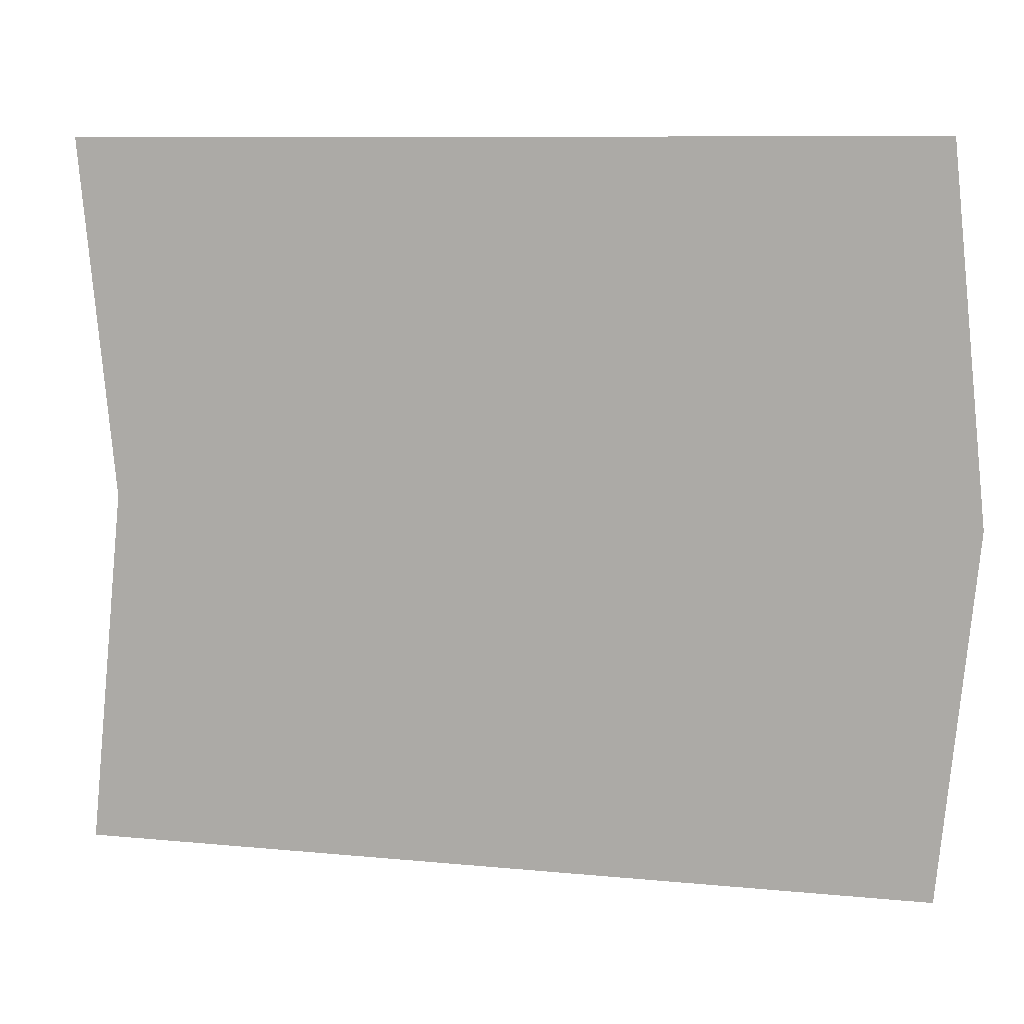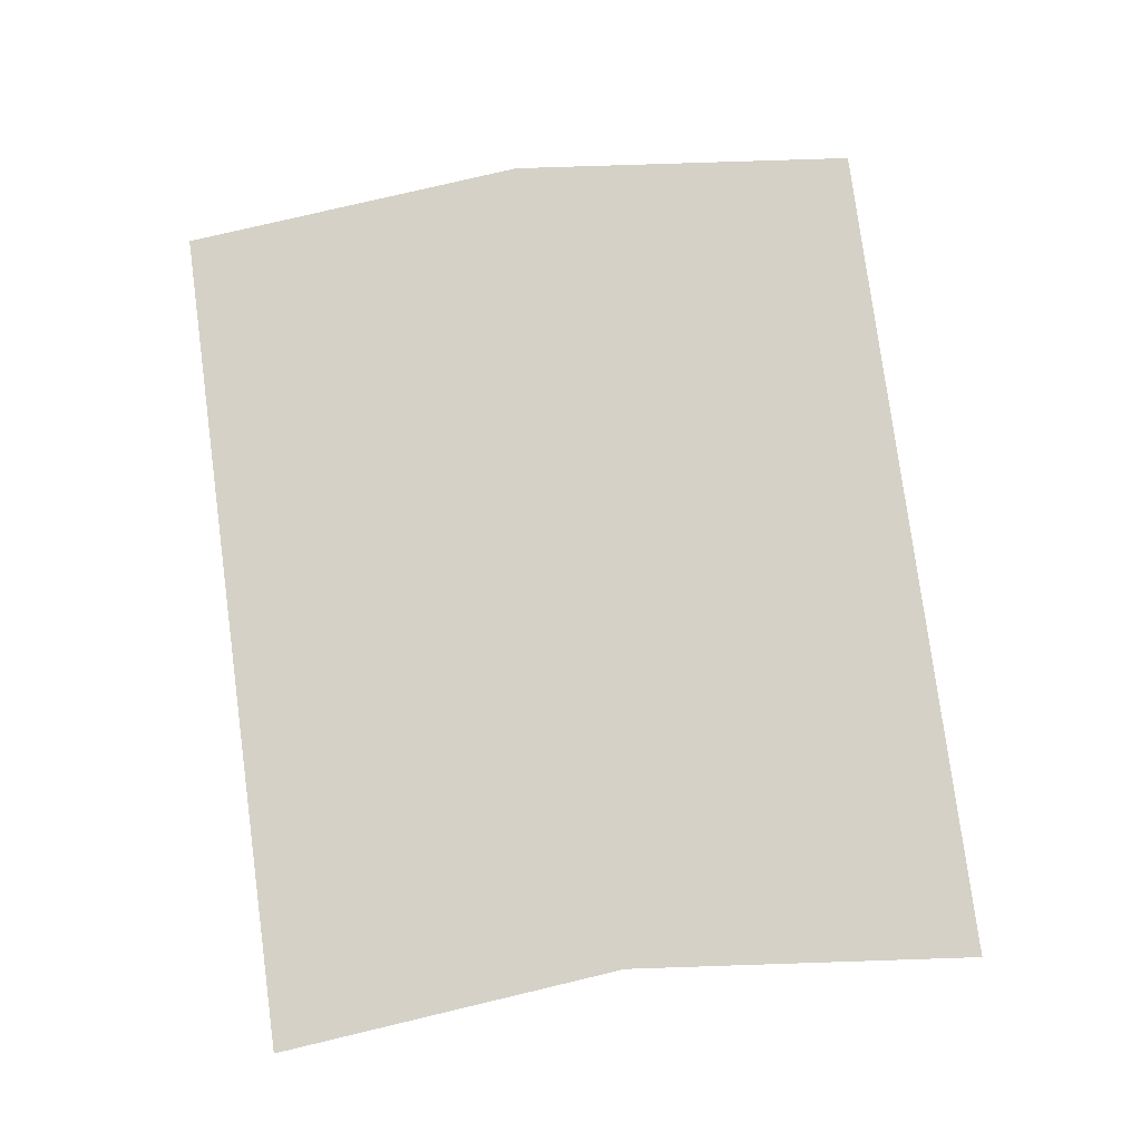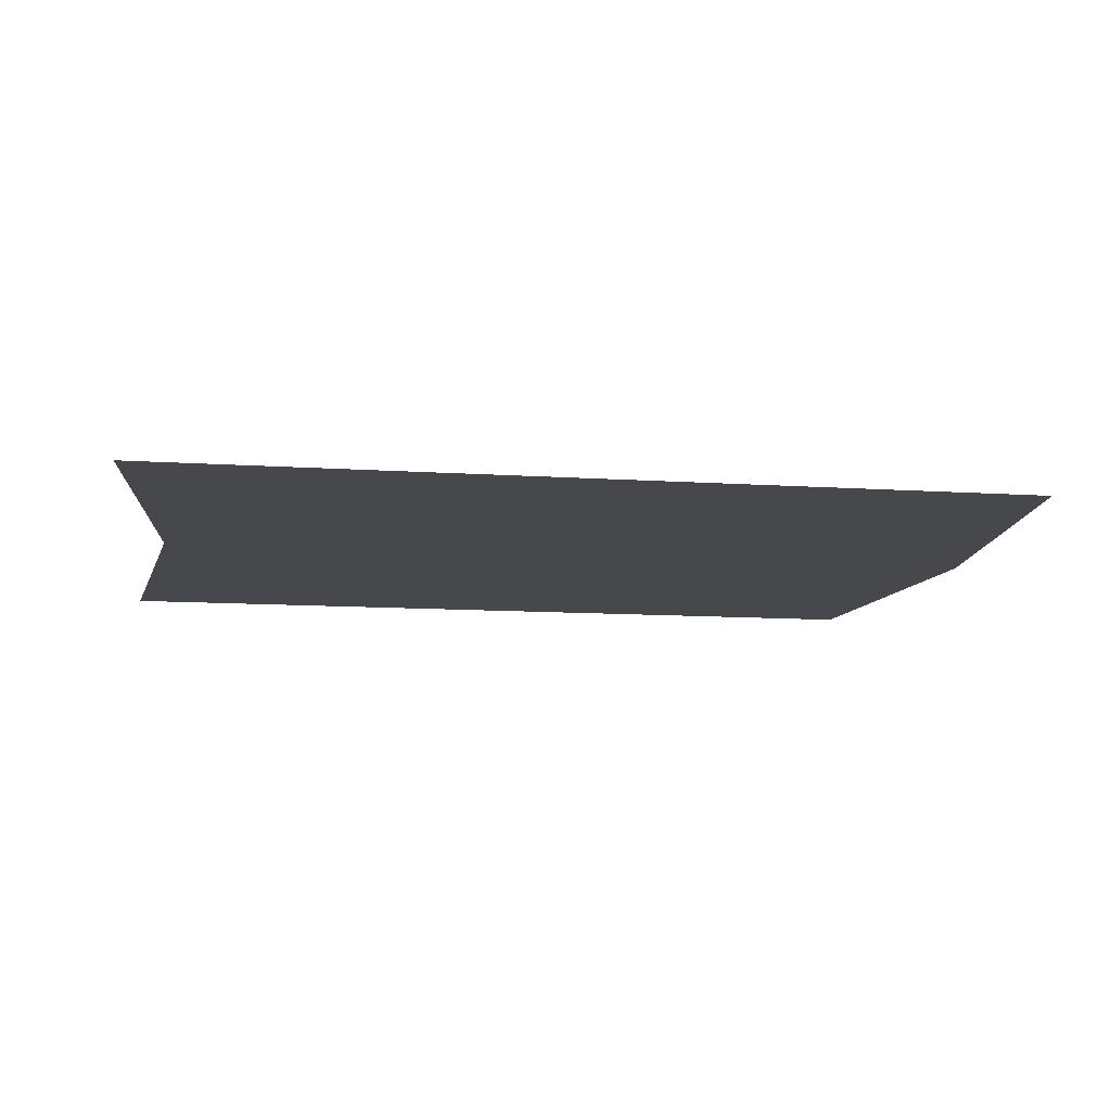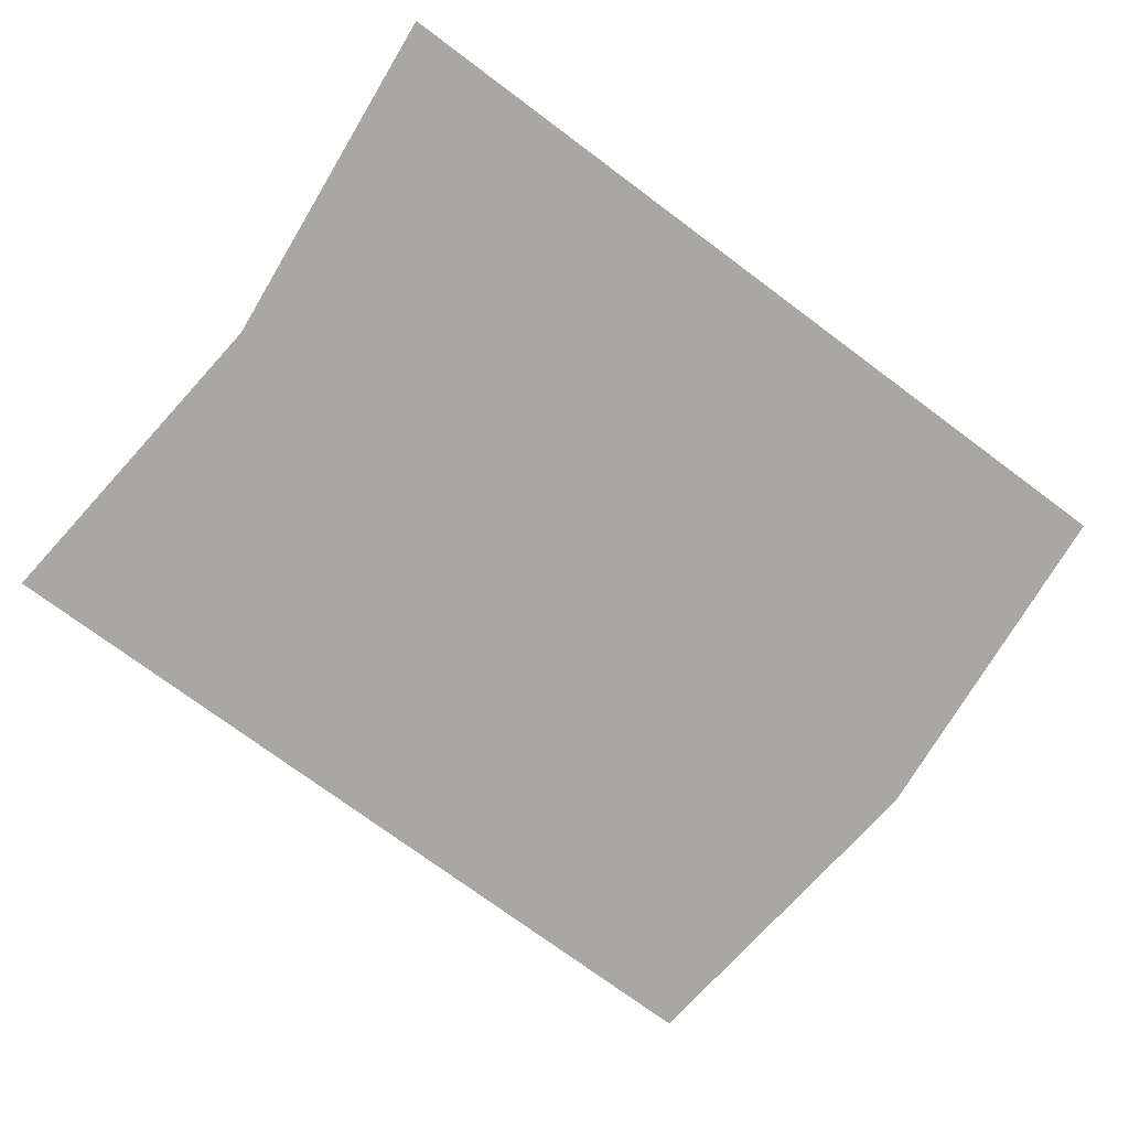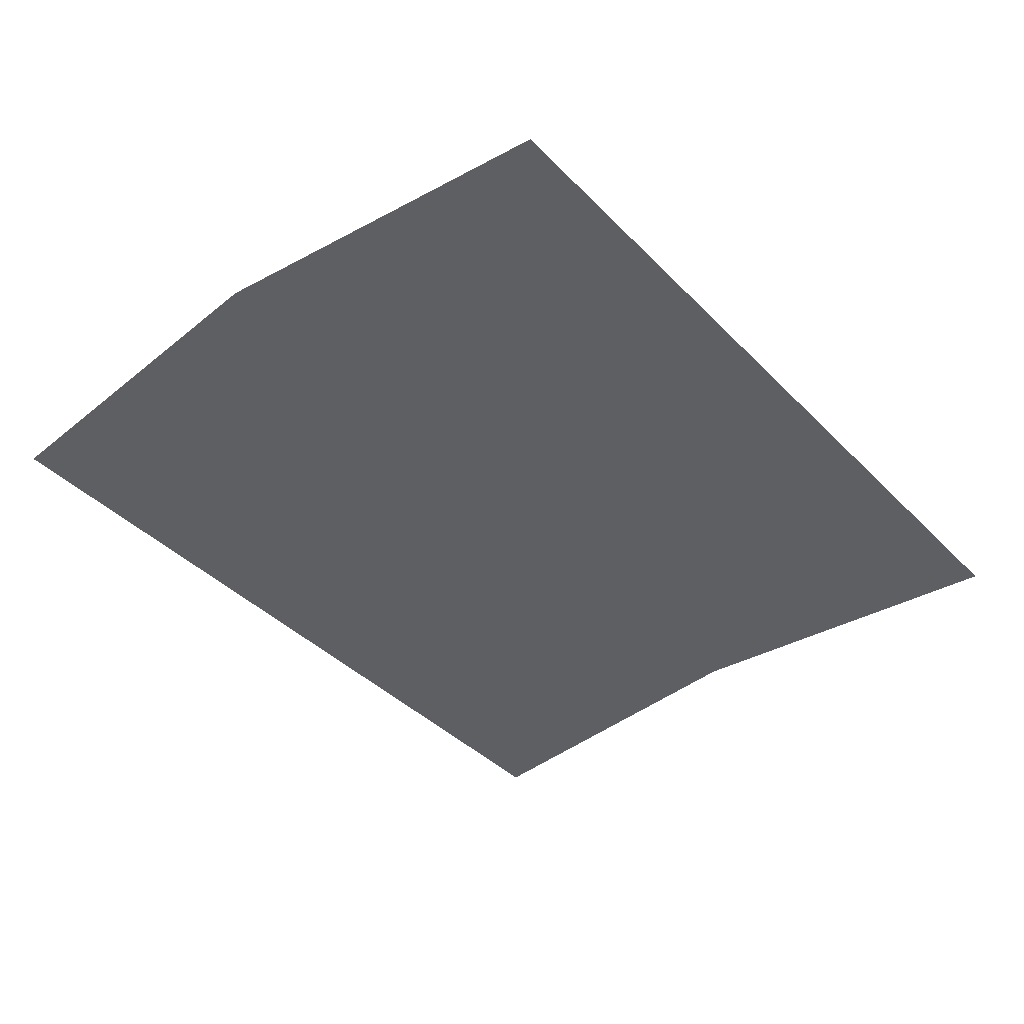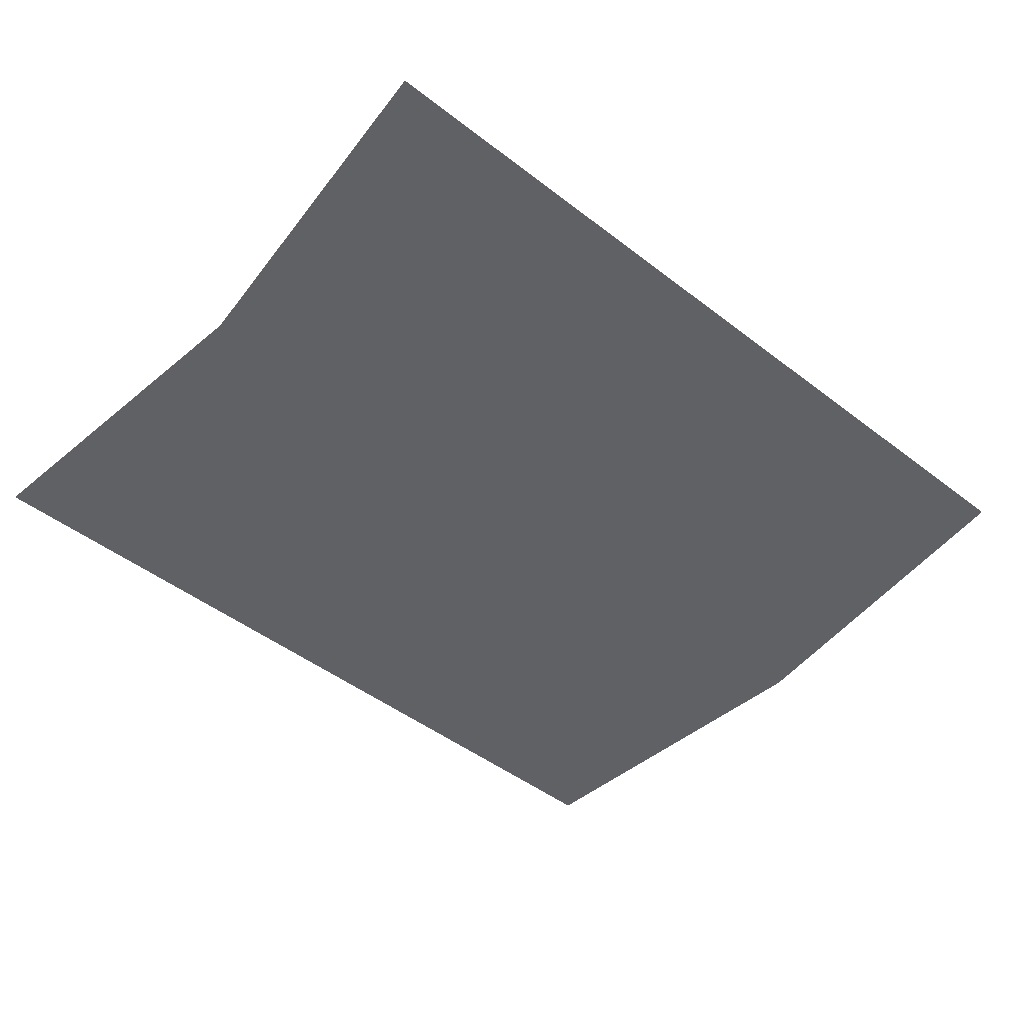
<metadata>
{"format":"obj","ext":"obj","renderer":"f3d","projection":"perspective","resolution":1024,"background":"white","views":[{"elev":9.1,"azim":14.7,"up":"+Z"},{"elev":78.8,"azim":-97.6,"up":"+Y"},{"elev":-11.2,"azim":-9.3,"up":"+Y"},{"elev":-74.7,"azim":-36.6,"up":"+Y"},{"elev":-40.1,"azim":129.2,"up":"+Y"},{"elev":-47.3,"azim":-41.0,"up":"+Y"}]}
</metadata>
<code>
v -3984 -511 -9280
v -3952 -511 -9600
v -4720 -511 -9600
v -4752 -511 -9280
v -3984 -511 -9280
v -4720 -511 -9600
v -3952 -511 -9600
v -3984 -511 -9920
v -4752 -511 -9920
v -4720 -511 -9600
v -3952 -511 -9600
v -4752 -511 -9920
f 1 2 3
f 4 5 6
f 7 8 9
f 10 11 12

</code>
